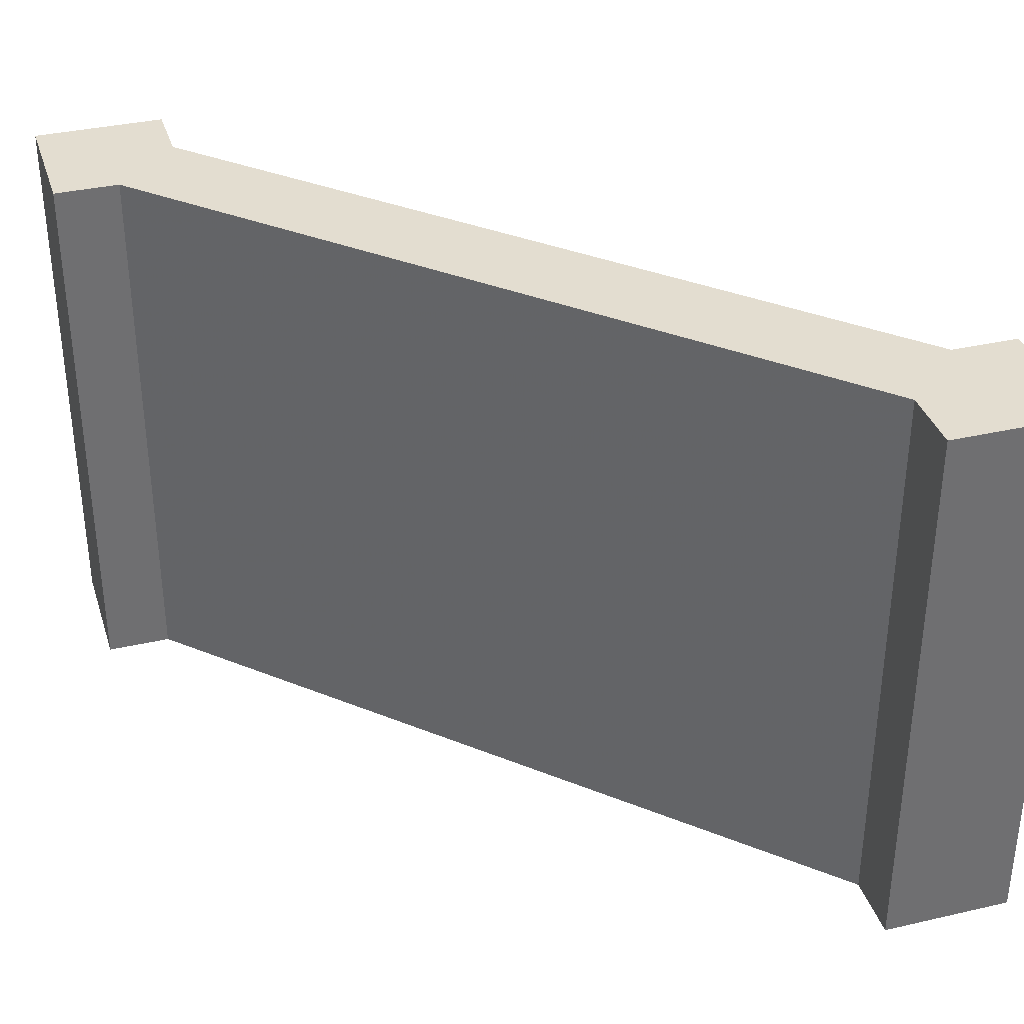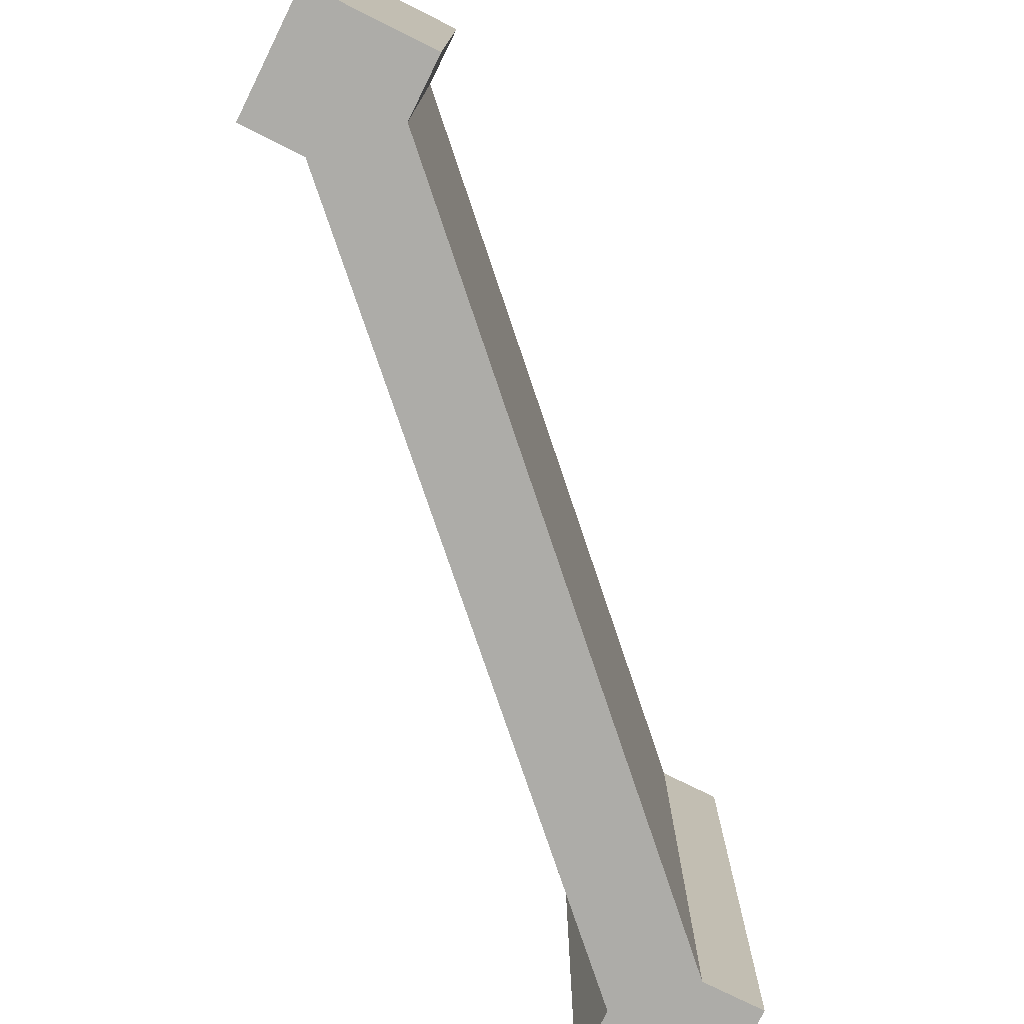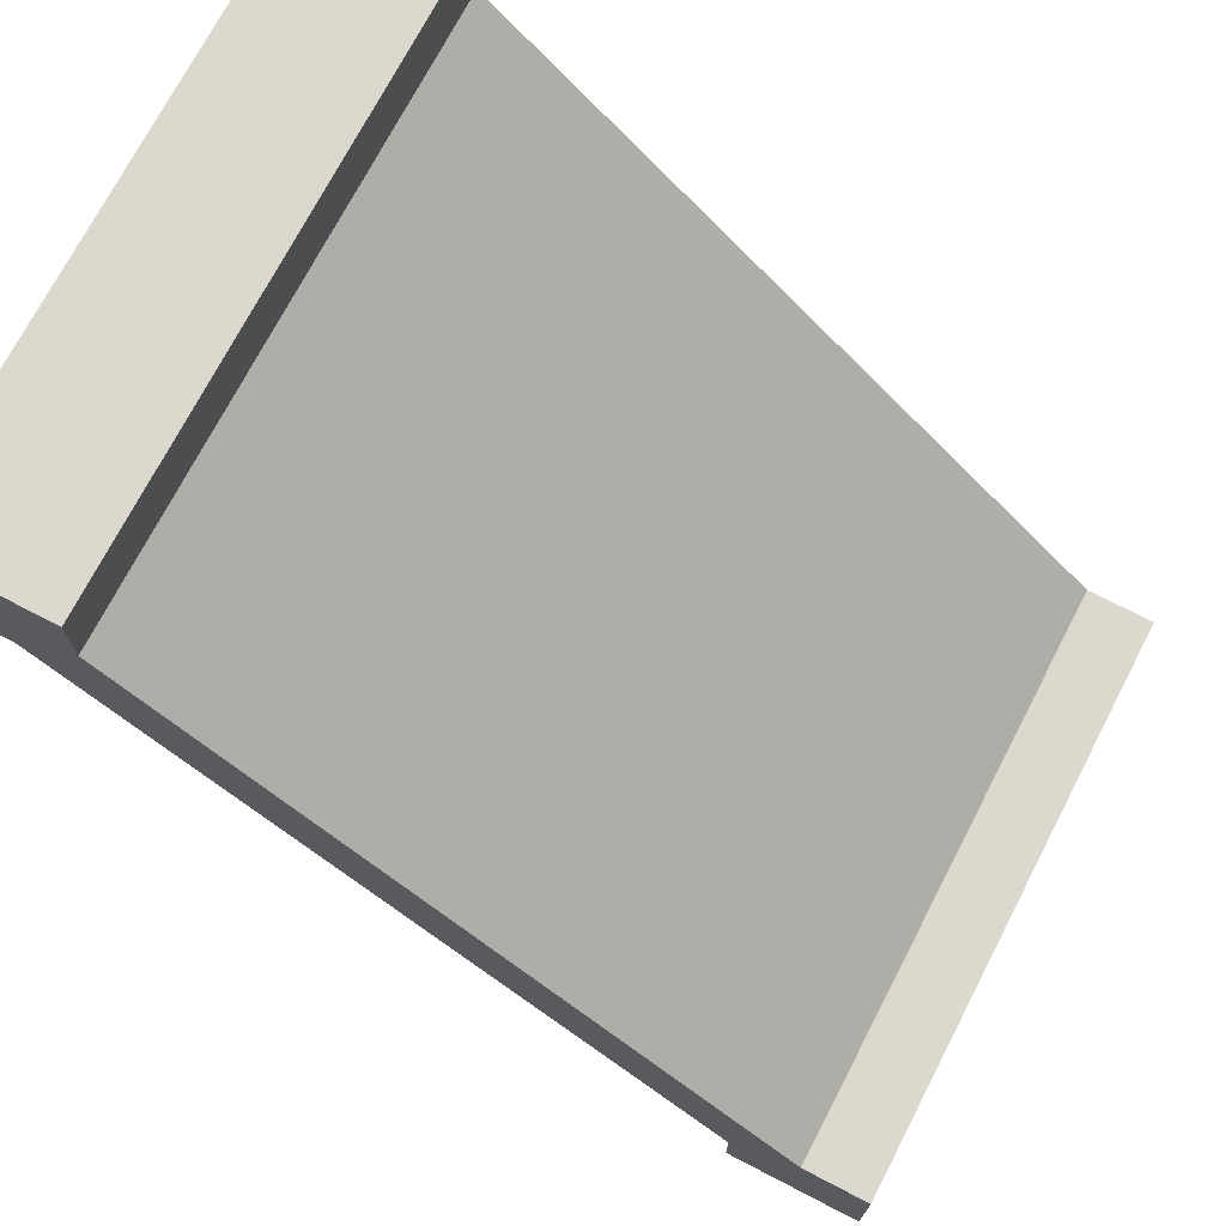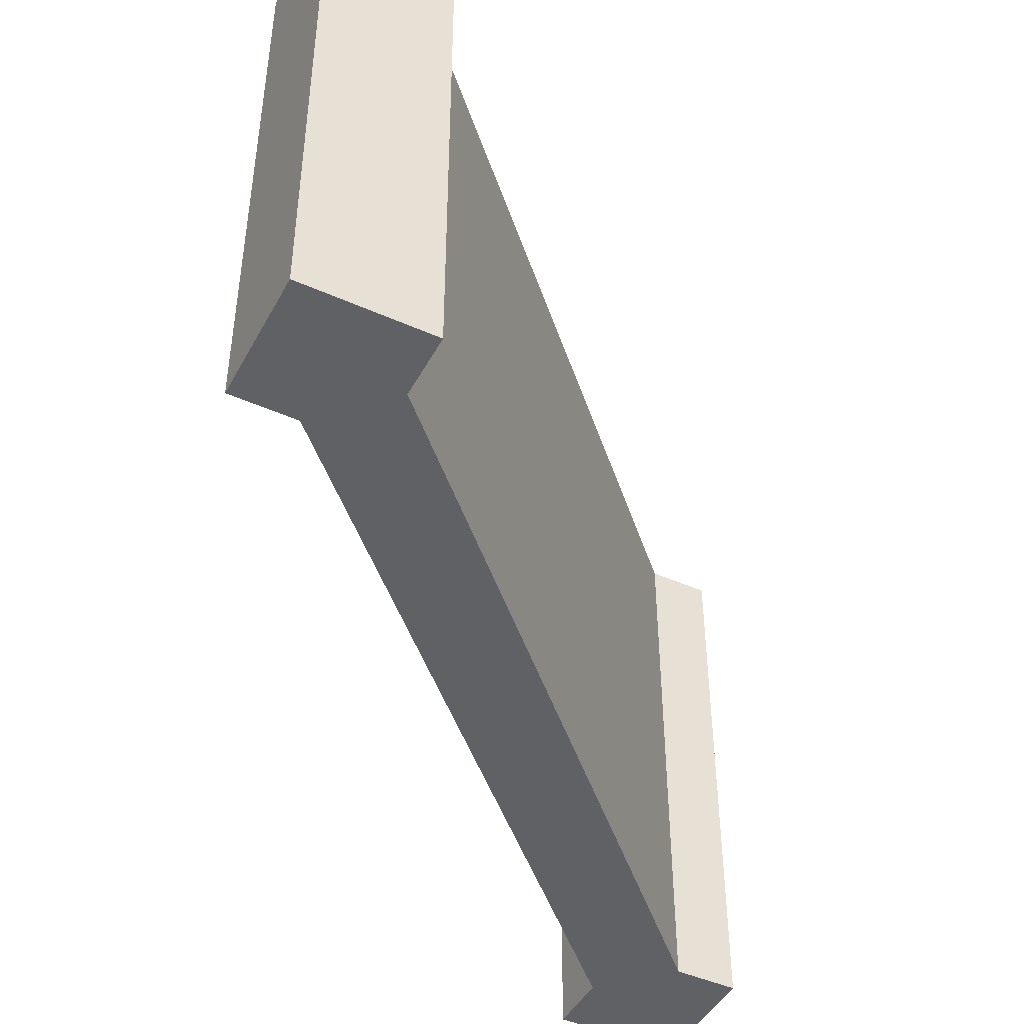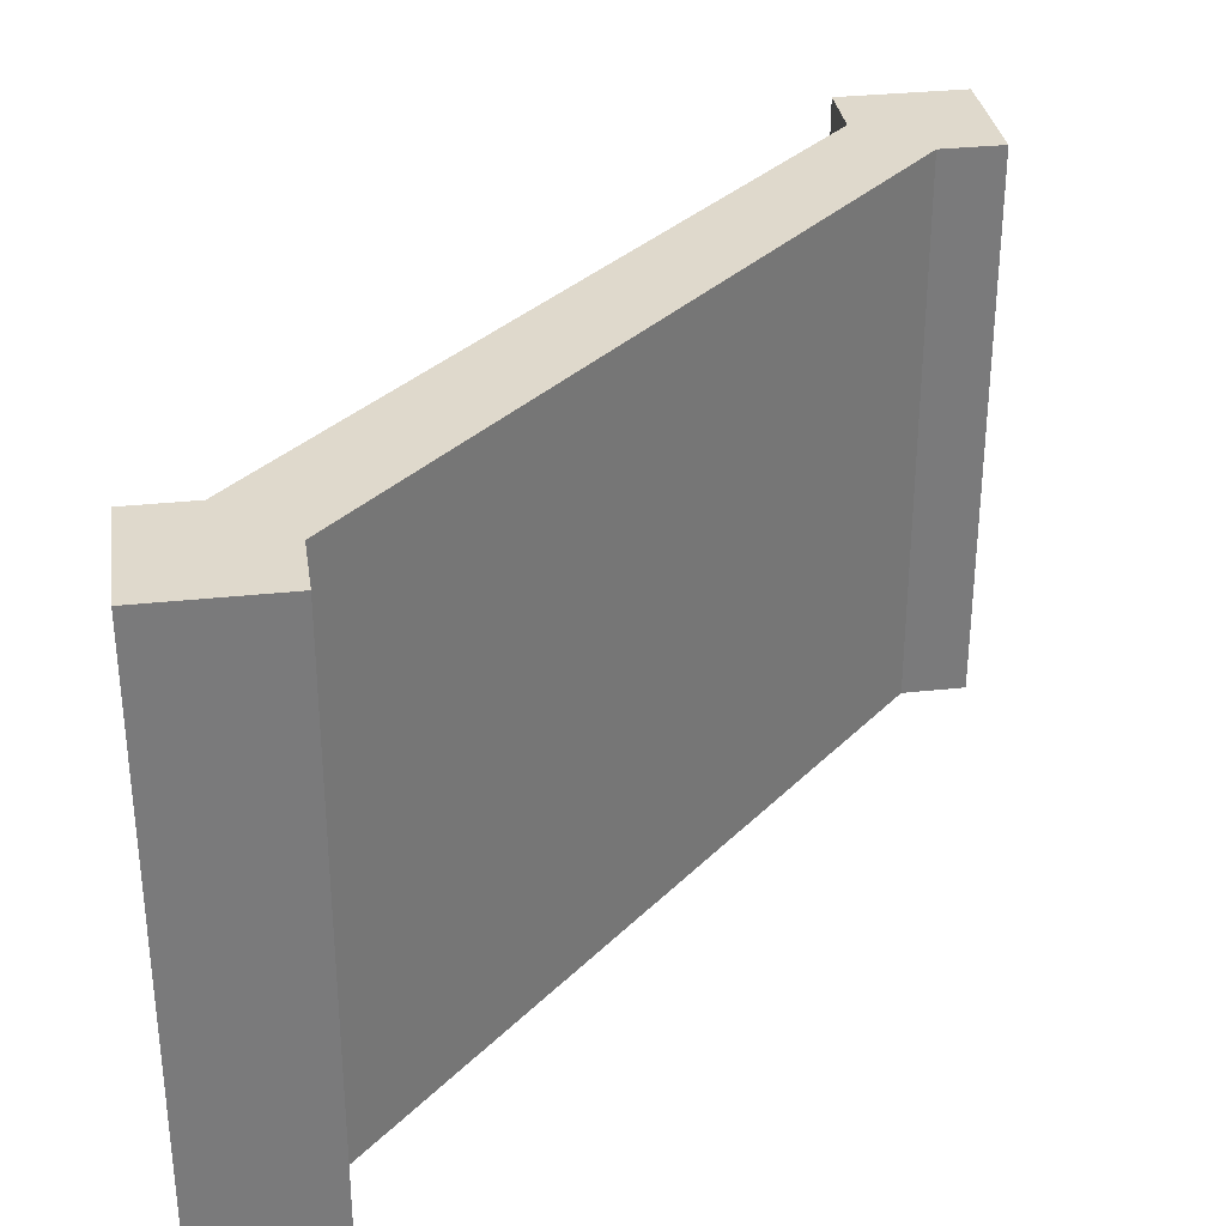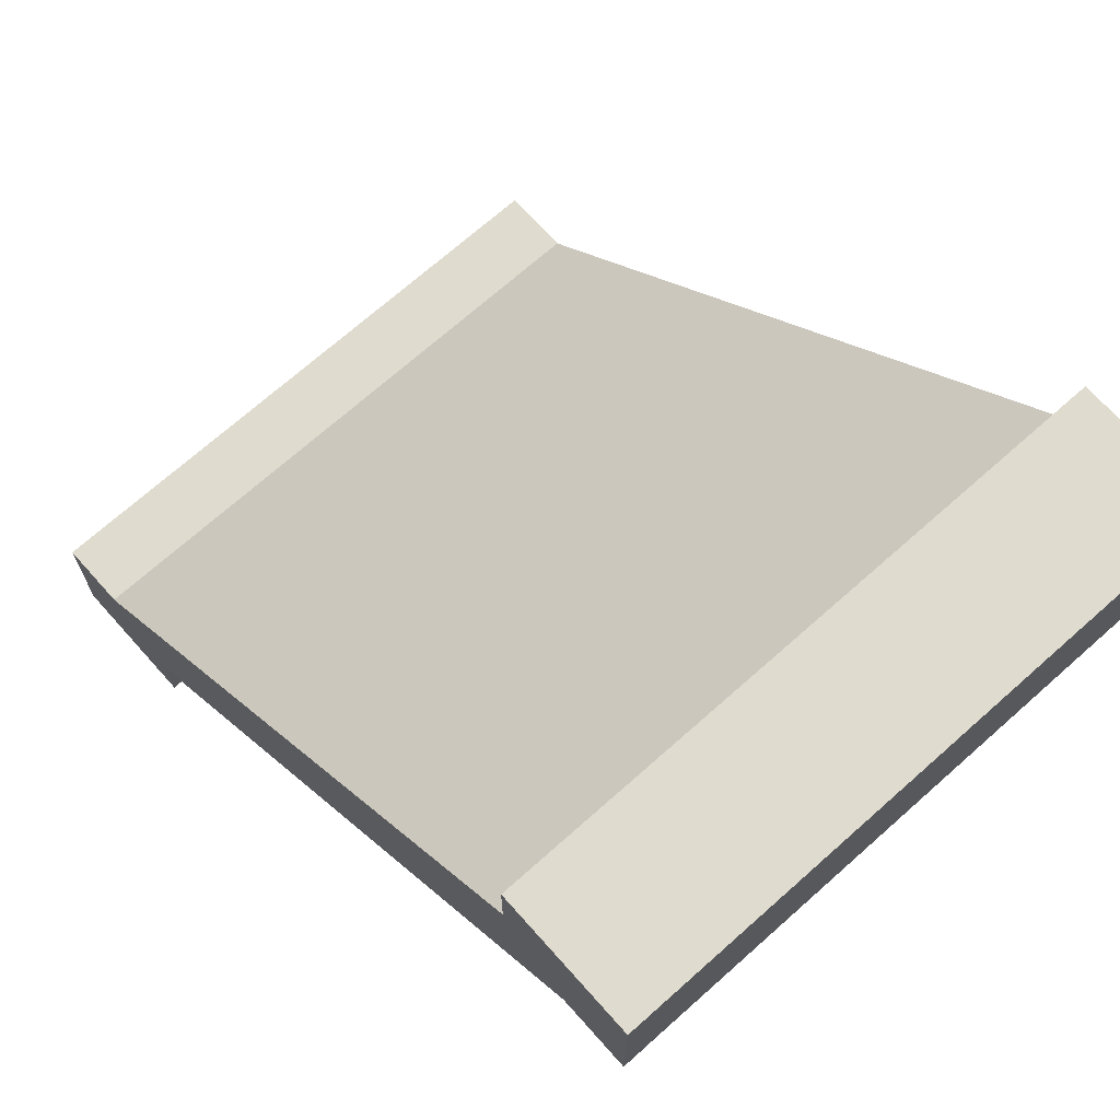
<metadata>
{"format":"obj","ext":"obj","renderer":"f3d","projection":"perspective","resolution":1024,"background":"white","views":[{"elev":35.6,"azim":163.1,"up":"+Y"},{"elev":-76.7,"azim":63.6,"up":"+Y"},{"elev":72.3,"azim":-152.6,"up":"+Z"},{"elev":-45.9,"azim":62.9,"up":"+Y"},{"elev":32.3,"azim":81.4,"up":"+Y"},{"elev":70.3,"azim":48.3,"up":"+Z"}]}
</metadata>
<code>
o Mesh1_Grey_Corner_Model
v 0 0 -2.5
v 0 0 -3
v 0.5 0 -3
v 0.5 0 -2.75
v 0.5 0 -2.5
v 0.25 0 -2.5
v 0 2.2 -2.5
v 0 2.2 -3
v 0.5 2.2 -2.5
v 0.5 2.2 -2.75
v 0.5 2.2 -3
v 0.25 2.2 -2.5
v 2.5 2.2 -0.25
v 2.5 2.2 -0.5
v 2.75 2.2 -0.5
v 2.5 0 -0.25
v 2.75 0 -0.5
v 2.5 0 -0.5
v 3 0 -0.5
v 3 2.2 -0.5
v 3 0 0
v 2.5 0 0
v 3 2.2 0
v 2.5 2.2 0
f 6 16 13 12
f 17 4 10 15
f 5 4 17
f 9 12 13
f 16 6 5
f 18 16 5
f 5 17 18
f 14 15 10
f 10 9 14
f 9 13 14
f 11 10 4 3
f 2 8 11 3
f 19 17 15 20
f 21 19 20 23
f 24 13 16 22
f 22 21 23 24
f 1 6 12 7
f 16 17 21 22
f 17 19 21
f 13 24 23
f 8 7 12
f 2 3 4
f 15 13 23 20
f 16 18 17
f 10 8 12 9
f 15 14 13
f 6 2 4 5
f 10 11 8
f 6 1 2
f 2 1 7 8

</code>
